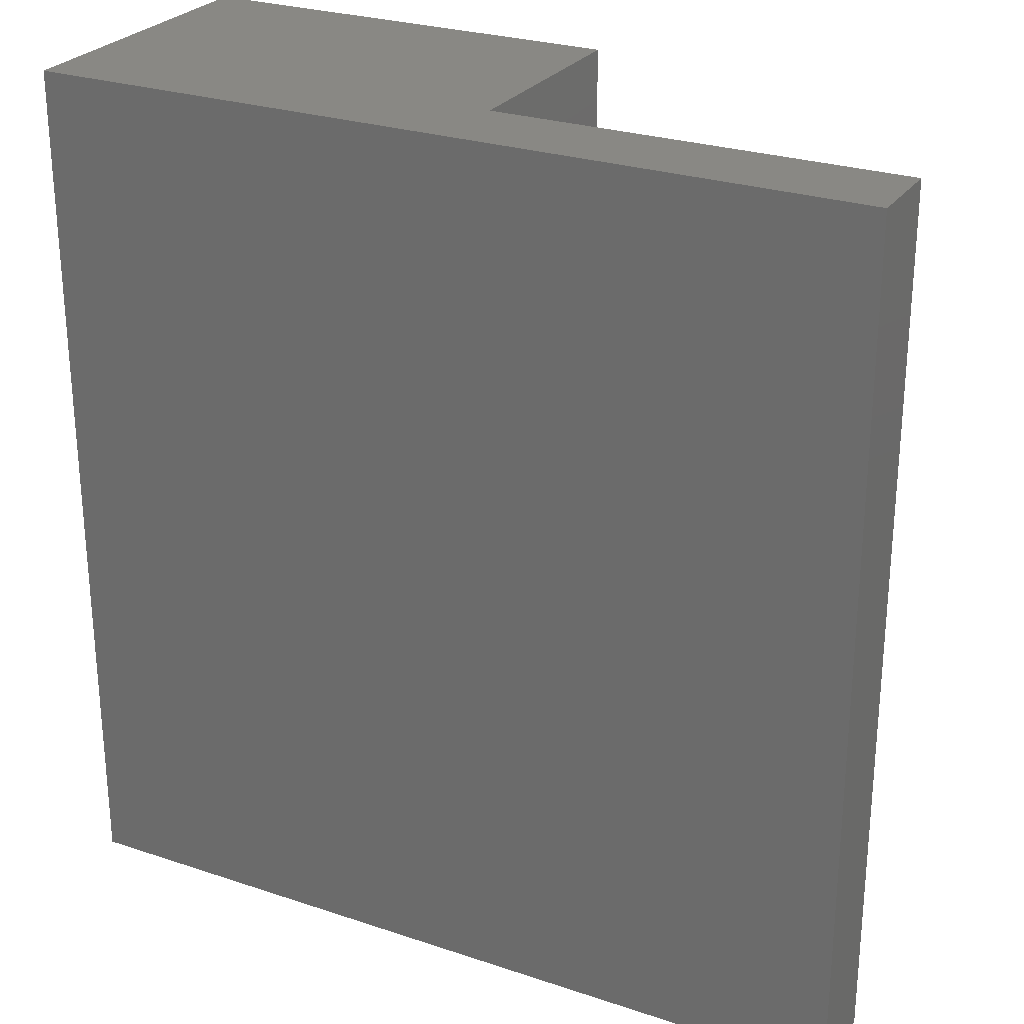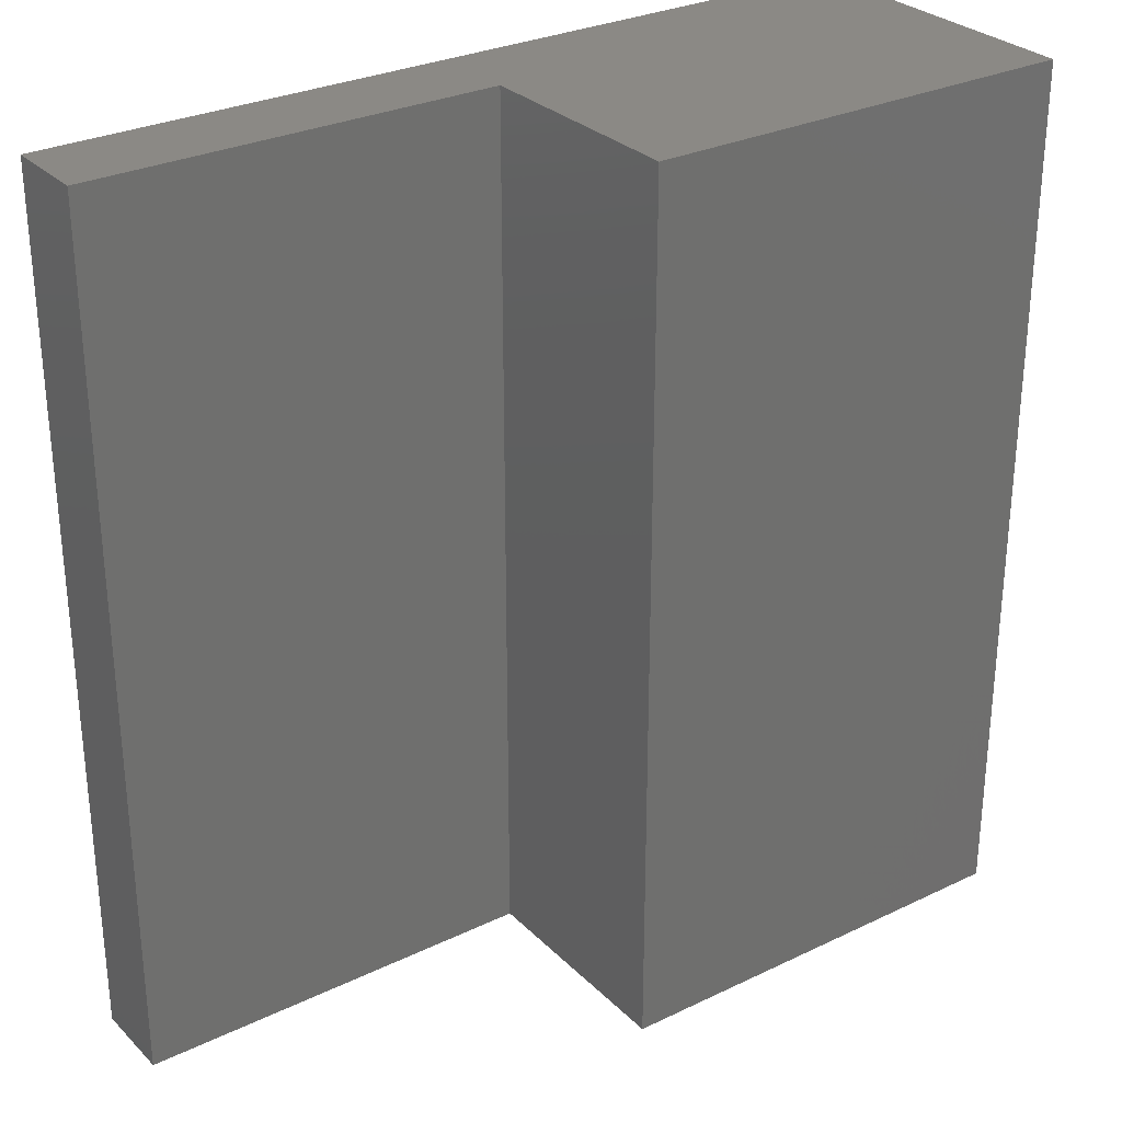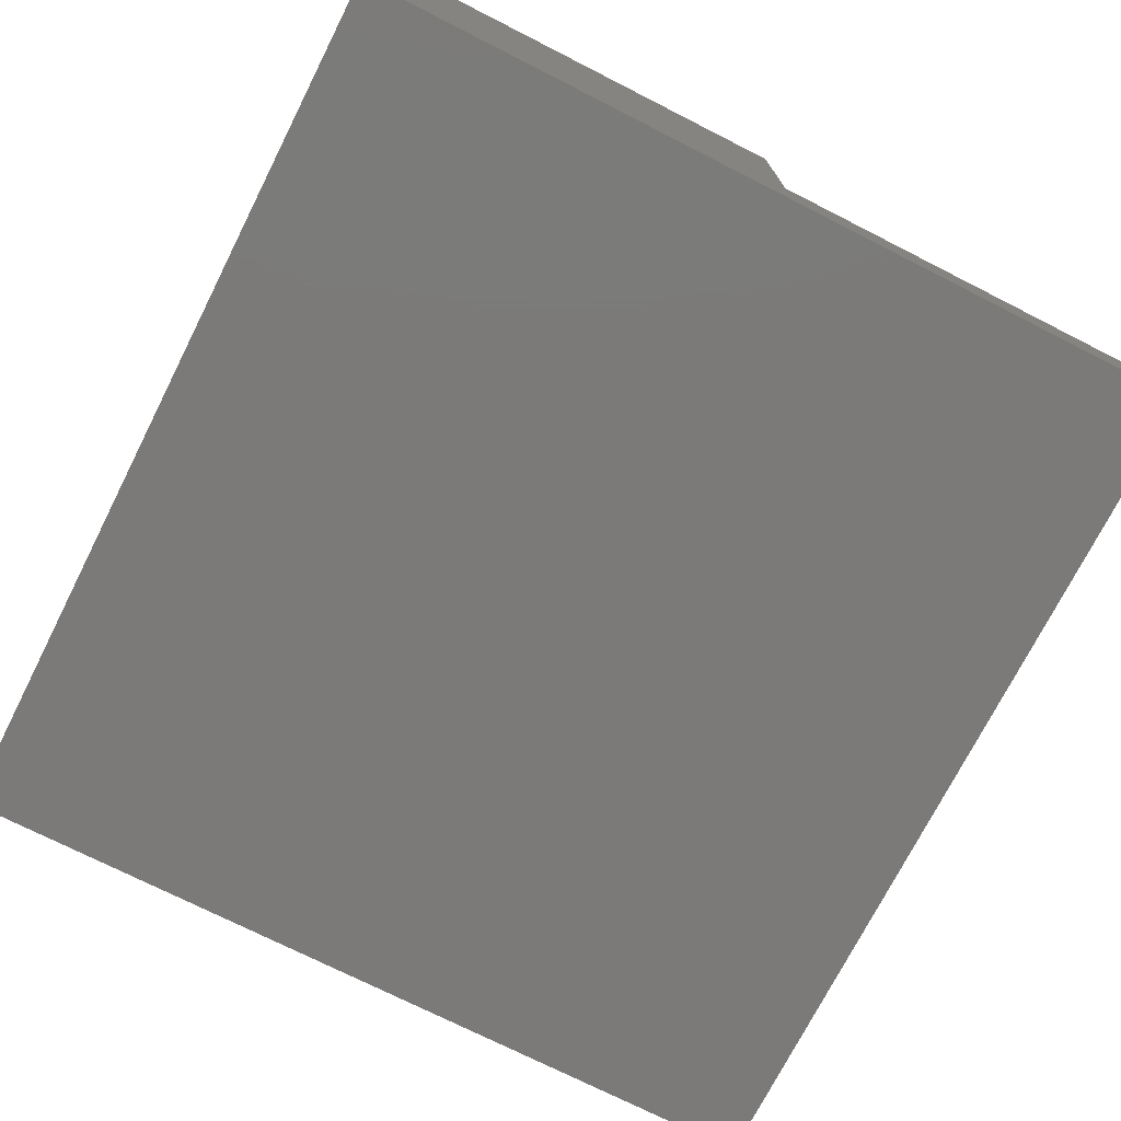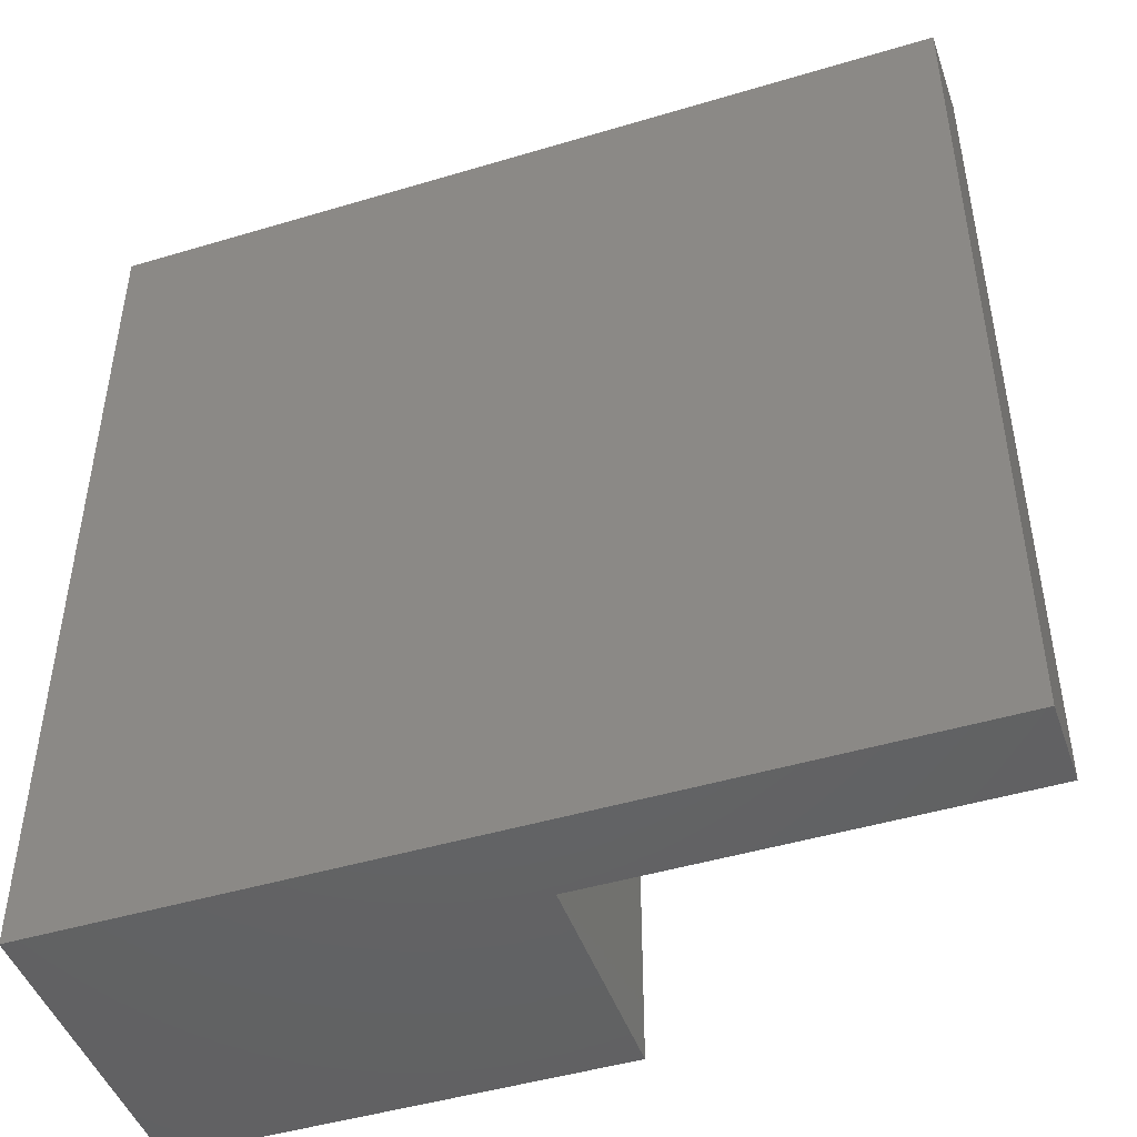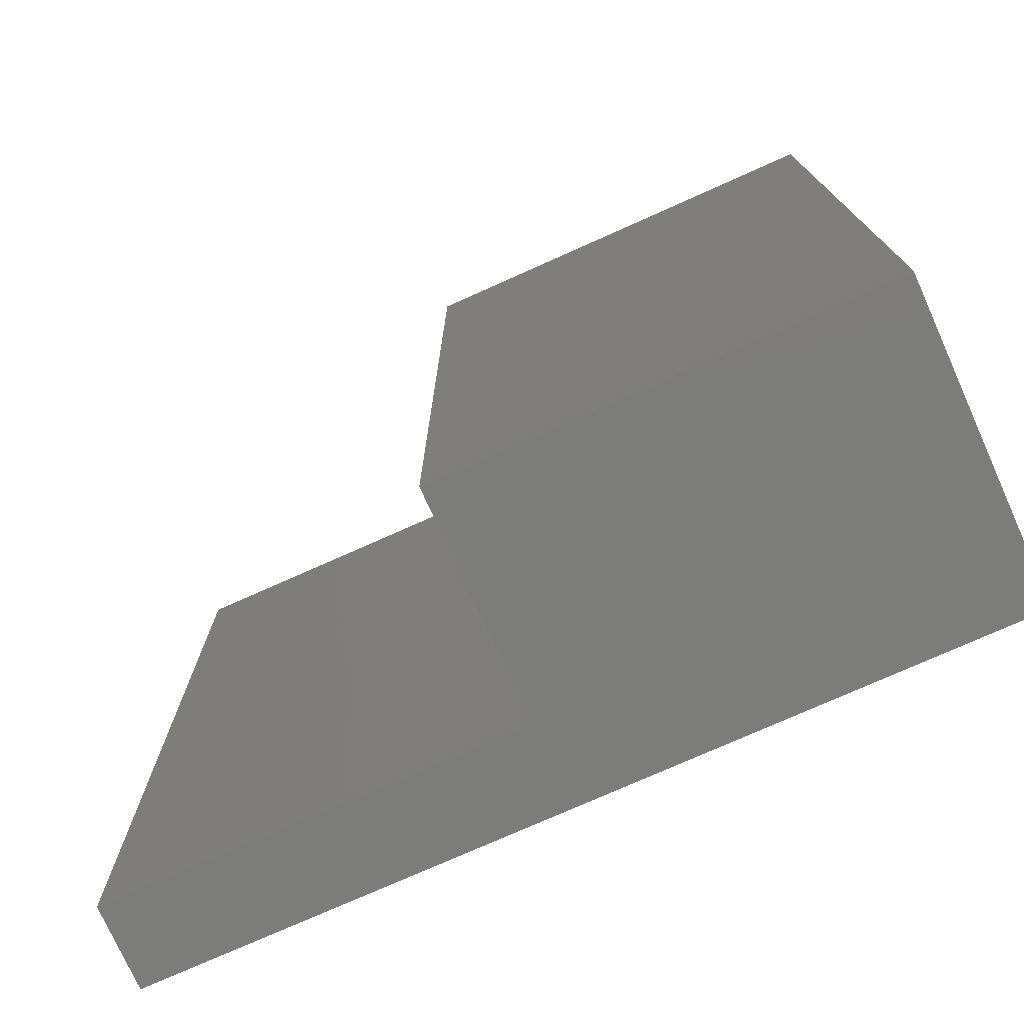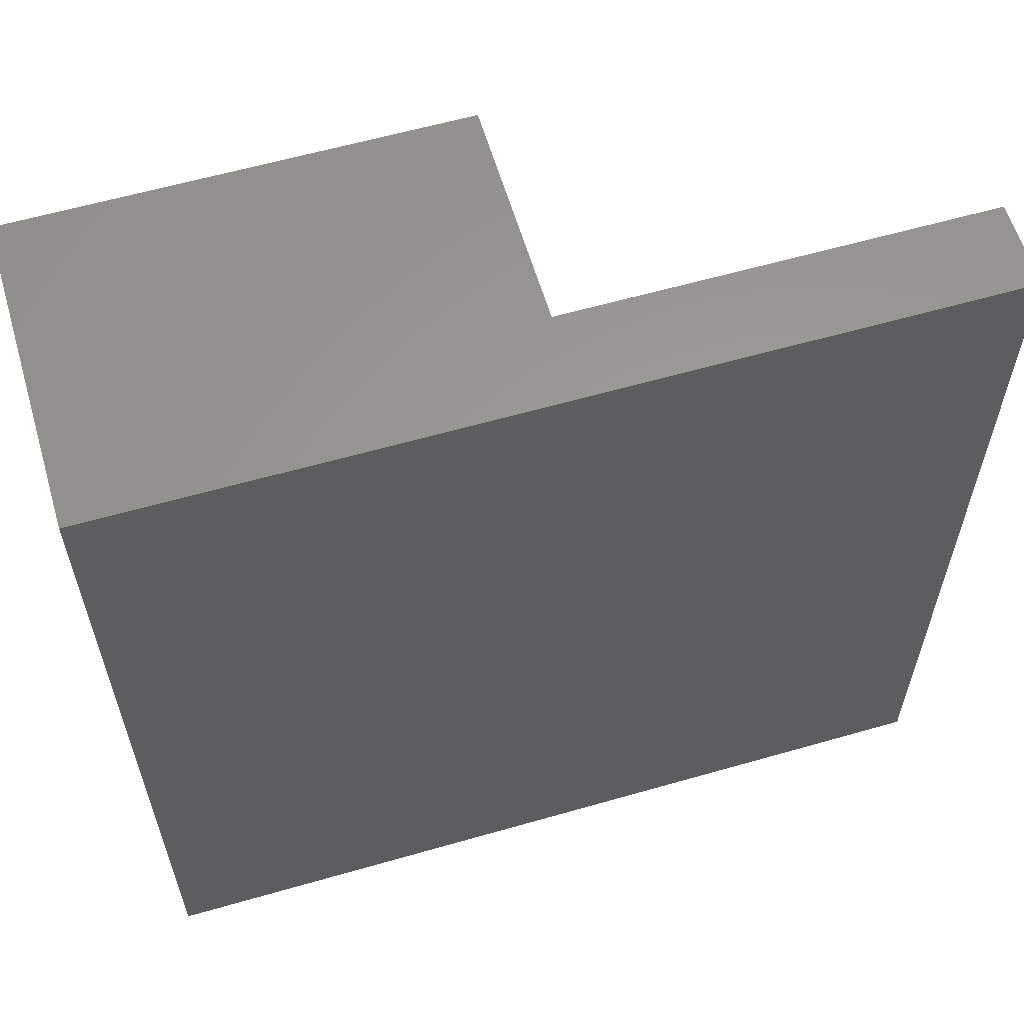
<metadata>
{"format":"stl","ext":"stl","renderer":"f3d","projection":"perspective","resolution":1024,"background":"white","views":[{"elev":26.6,"azim":-152.4,"up":"+Y"},{"elev":29.3,"azim":-35.4,"up":"+Y"},{"elev":-73.6,"azim":153.1,"up":"+Z"},{"elev":-46.4,"azim":-161.1,"up":"+Y"},{"elev":-75.5,"azim":24.1,"up":"+Y"},{"elev":60.2,"azim":163.6,"up":"+Y"}]}
</metadata>
<code>
# stl→obj: 28 verts, 38 faces
v 0.1332 -0.01587 -0.4168
v -0.3536 -1.016 -0.4168
v -0.3536 -0.01587 -0.4168
v 0.1332 -1.016 -0.4168
v -0.3536 -1.016 -0.3194
v -0.3536 -0.01587 -0.3194
v 0.6199 -0.01587 -0.4168
v 0.6199 -1.016 -0.4168
v -0.3536 0 -0.4168
v 0.1332 0 -0.4168
v 0.1169 -1.016 -0.3194
v 0.6199 -1.016 -0.05979
v 0.1169 -1.016 -0.05979
v 0.1169 -0.01587 -0.3194
v -0.3536 0 -0.3194
v 0.6199 -0.01587 -0.05979
v 0.6199 0 -0.4168
v 0.1169 6.592e-17 -0.3194
v 0.1332 6.592e-17 -0.4168
v -0.3536 6.592e-17 -0.4168
v -0.3536 6.592e-17 -0.3194
v 0.6199 6.592e-17 -0.4168
v 0.6199 6.592e-17 -0.05979
v 0.1169 6.592e-17 -0.05979
v 0.1169 -0.01587 -0.05979
v 0.1169 0 -0.3194
v 0.6199 0 -0.05979
v 0.1169 0 -0.05979
f 1 2 3
f 1 4 2
f 3 5 6
f 3 2 5
f 7 4 1
f 7 8 4
f 1 3 9
f 1 9 10
f 11 2 4
f 11 5 2
f 8 11 4
f 12 13 11
f 12 11 8
f 6 11 14
f 6 5 11
f 3 6 15
f 3 15 9
f 16 8 7
f 16 12 8
f 7 1 10
f 7 10 17
f 18 19 20
f 18 20 21
f 22 19 18
f 23 18 24
f 23 22 18
f 25 12 16
f 25 13 12
f 14 13 25
f 14 11 13
f 6 14 26
f 6 26 15
f 16 7 17
f 16 17 27
f 25 16 27
f 25 27 28
f 14 25 28
f 14 28 26

</code>
